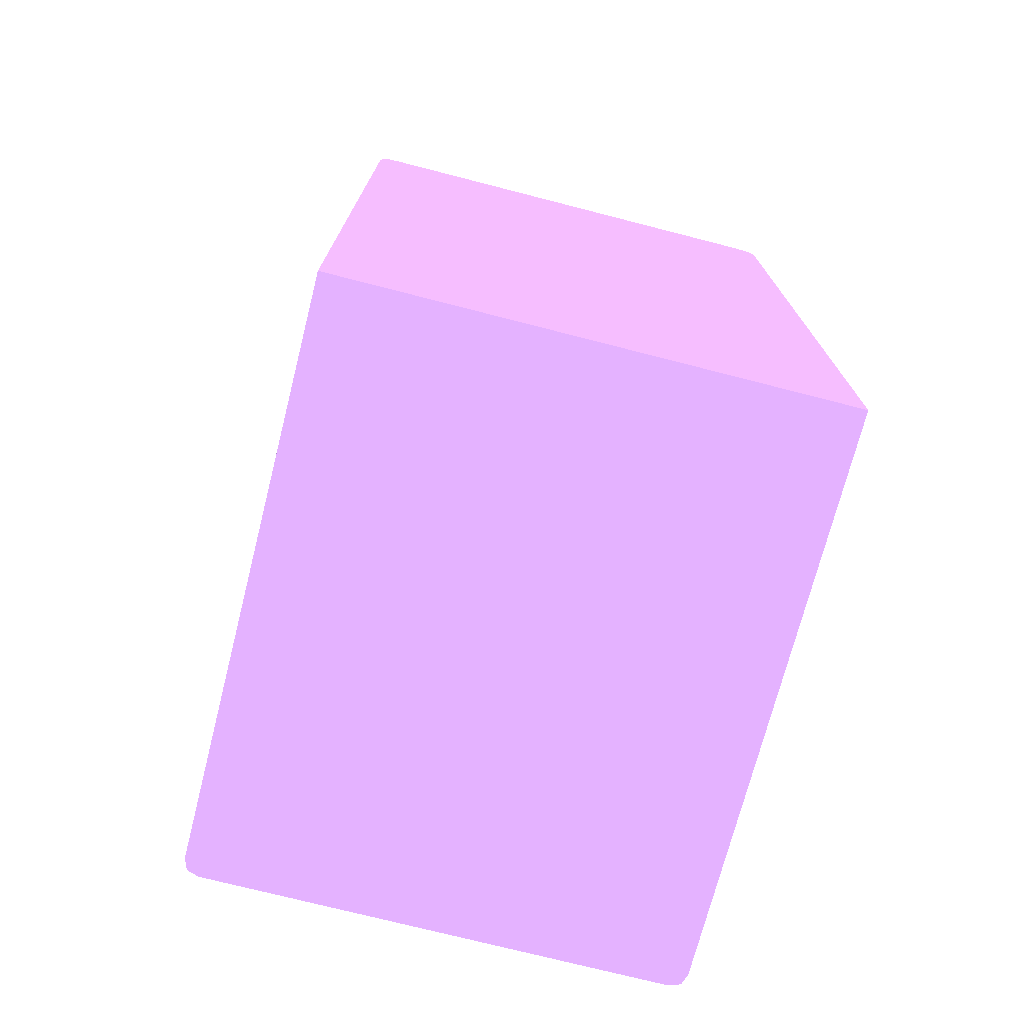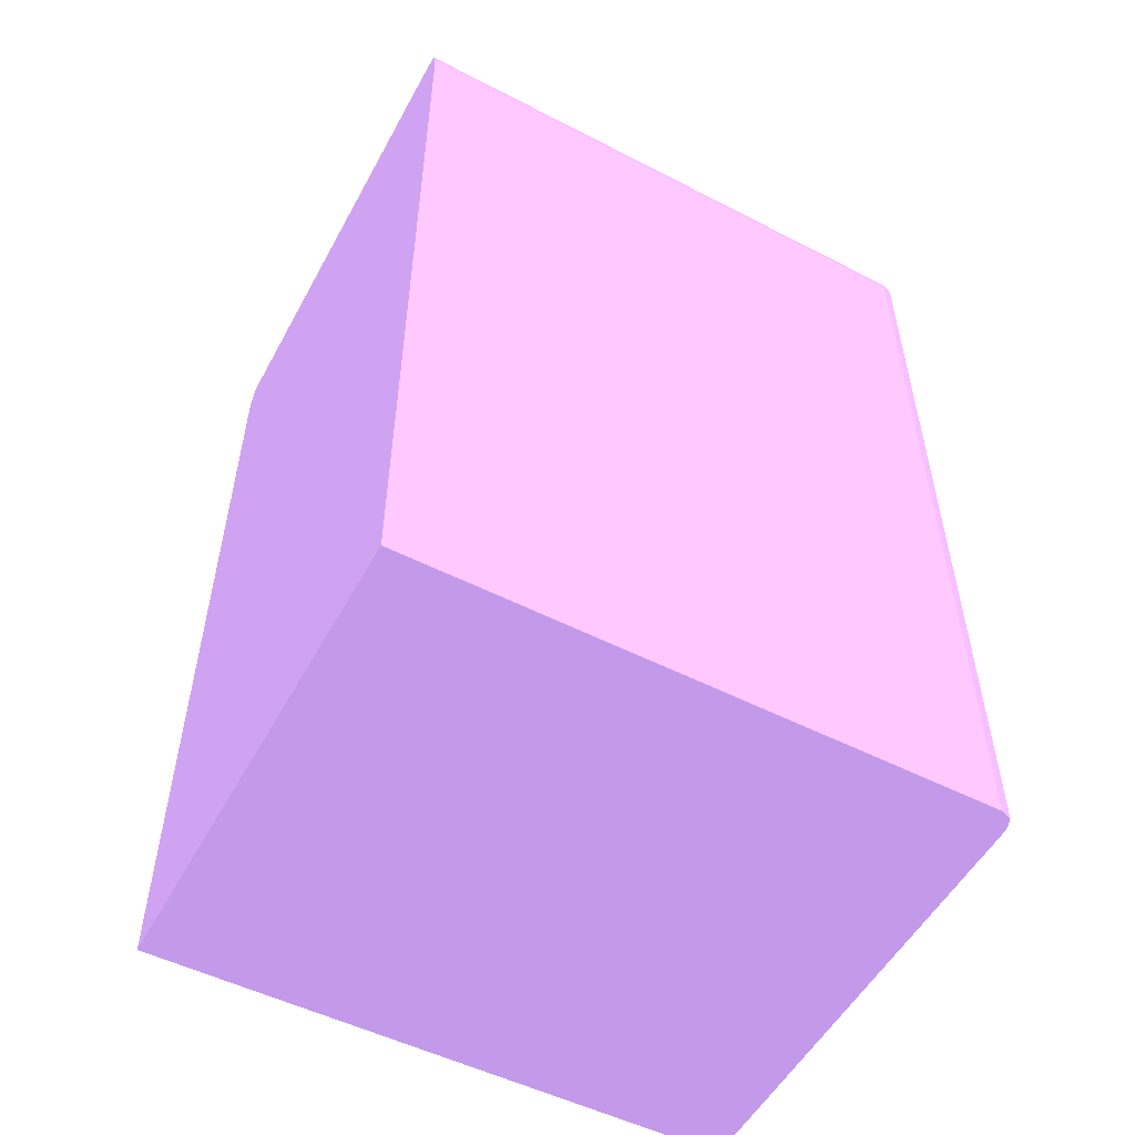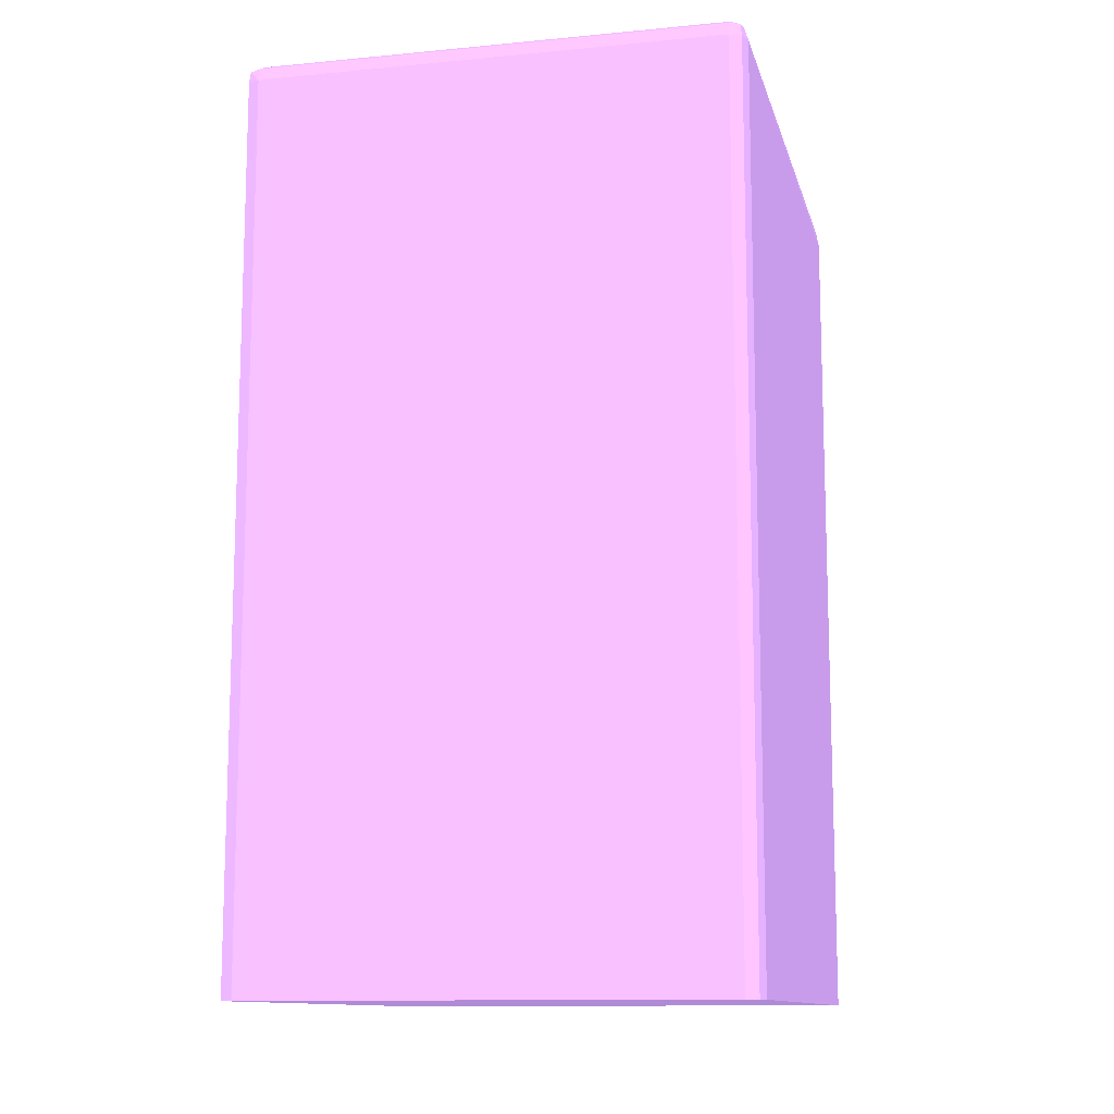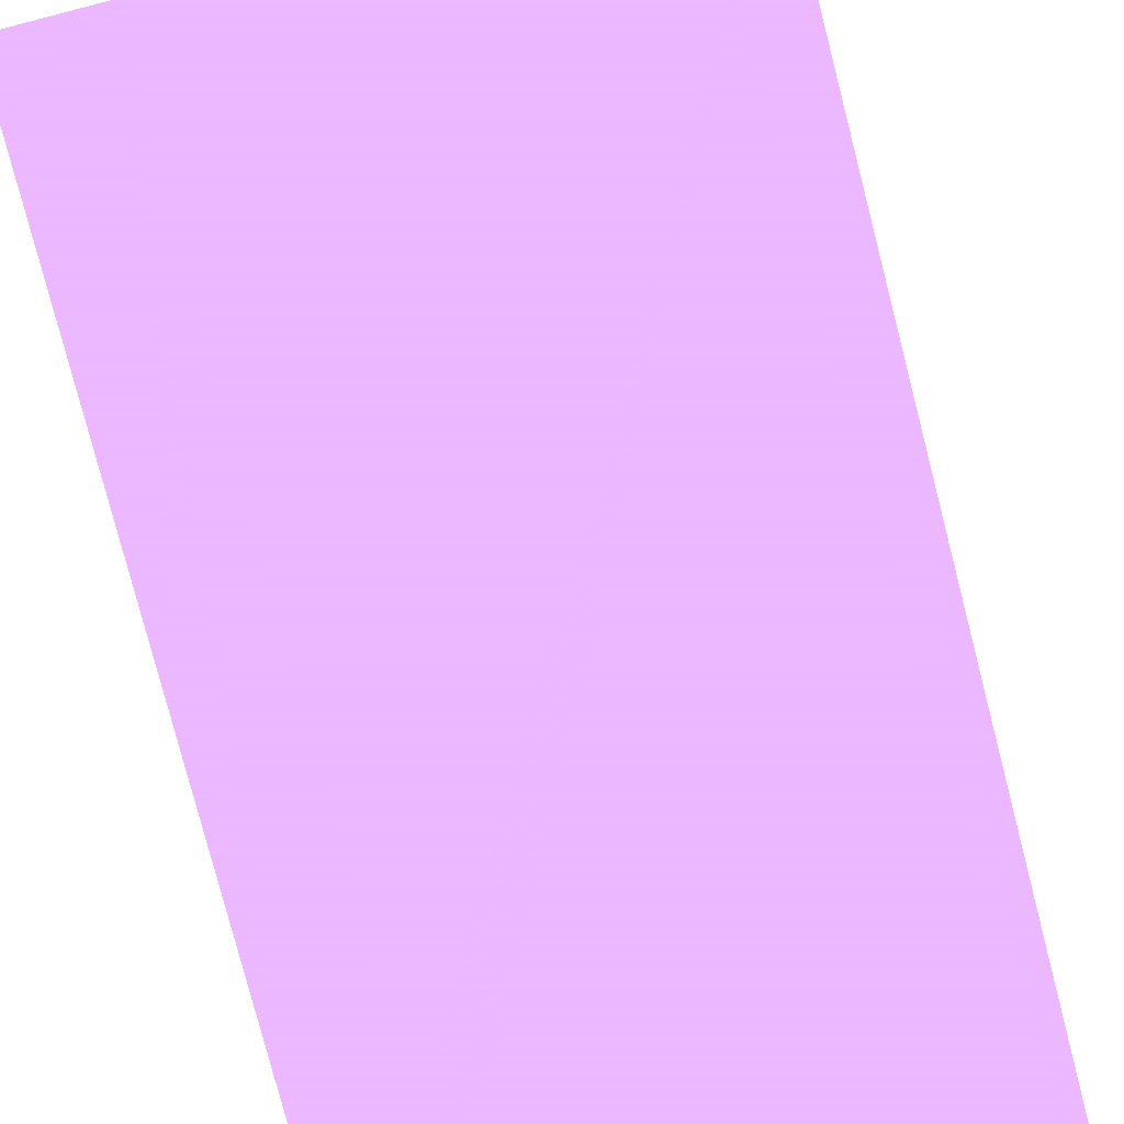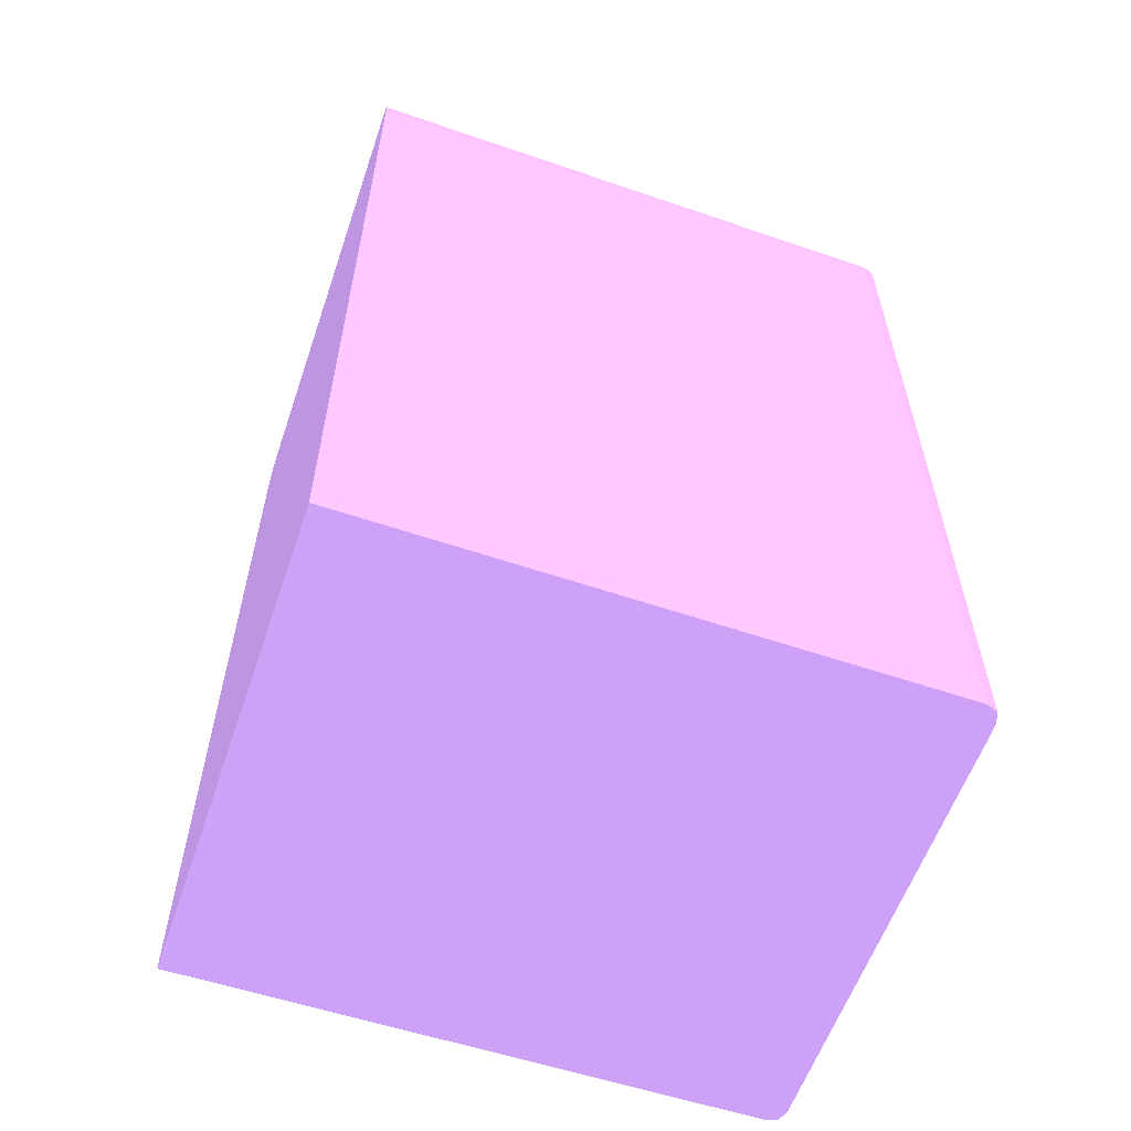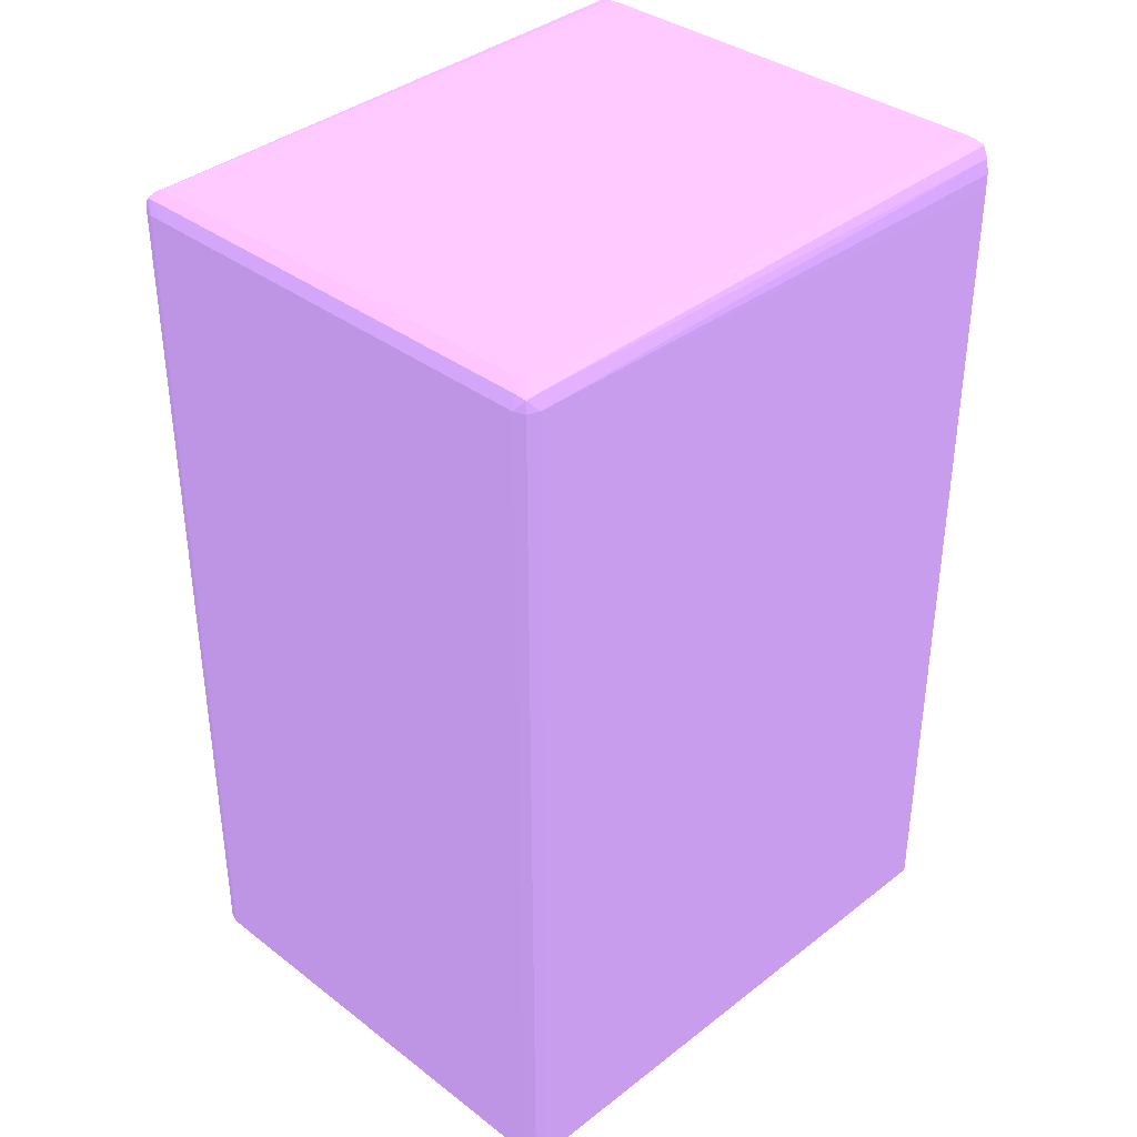
<metadata>
{"format":"obj","ext":"obj","renderer":"f3d","projection":"perspective","resolution":1024,"background":"white","views":[{"elev":-74.0,"azim":-14.4,"up":"+Z"},{"elev":-53.3,"azim":61.8,"up":"+Z"},{"elev":-11.9,"azim":-167.2,"up":"+Z"},{"elev":-79.7,"azim":-165.5,"up":"+Y"},{"elev":-58.8,"azim":71.1,"up":"+Z"},{"elev":36.3,"azim":-135.3,"up":"+Z"}]}
</metadata>
<code>
v -0.0239 0.04044 -0.003263 0.5412 0.4235 0.6431
v -0.0238 0.05975 -0.003263 0.5412 0.4235 0.6431
v -0.007113 0.04044 -0.003263 0.5412 0.4235 0.6431
v -0.02389 0.04044 0.02575 0.5412 0.4235 0.6431
v -0.02365 0.06014 -0.003263 0.5412 0.4235 0.6431
v -0.02379 0.05925 0.02625 0.5412 0.4235 0.6431
v -0.02379 0.05975 0.02625 0.5412 0.4235 0.6431
v -0.007226 0.05975 -0.003263 0.5412 0.4235 0.6431
v -0.007121 0.04044 0.02575 0.5412 0.4235 0.6431
v -0.02389 0.04044 0.02625 0.5412 0.4235 0.6431
v -0.02325 0.06028 -0.003263 0.5412 0.4235 0.6431
v -0.02364 0.06014 0.02625 0.5412 0.4235 0.6431
v -0.02325 0.06028 0.02625 0.5412 0.4235 0.6431
v -0.0238 0.04044 0.02675 0.5412 0.4235 0.6431
v -0.02364 0.05975 0.02671 0.5412 0.4235 0.6431
v -0.02359 0.06009 0.02663 0.5412 0.4235 0.6431
v -0.007362 0.06013 -0.003263 0.5412 0.4235 0.6431
v -0.007372 0.06013 0.02625 0.5412 0.4235 0.6431
v -0.007244 0.05975 0.02625 0.5412 0.4235 0.6431
v -0.007123 0.04044 0.02625 0.5412 0.4235 0.6431
v -0.008251 0.06028 -0.003263 0.5412 0.4235 0.6431
v -0.02325 0.06014 0.0267 0.5412 0.4235 0.6431
v -0.008251 0.06028 0.02625 0.5412 0.4235 0.6431
v -0.02362 0.04044 0.02712 0.5412 0.4235 0.6431
v -0.02325 0.05975 0.02692 0.5412 0.4235 0.6431
v -0.007735 0.06027 -0.003263 0.5412 0.4235 0.6431
v -0.00775 0.06027 0.02625 0.5412 0.4235 0.6431
v -0.007415 0.06009 0.02663 0.5412 0.4235 0.6431
v -0.007372 0.05975 0.0267 0.5412 0.4235 0.6431
v -0.00718 0.04044 0.02669 0.5412 0.4235 0.6431
v -0.00775 0.06027 -0.003263 0.5412 0.4235 0.6431
v -0.008251 0.06014 0.0267 0.5412 0.4235 0.6431
v -0.02275 0.05975 0.02692 0.5412 0.4235 0.6431
v -0.00775 0.06014 0.0267 0.5412 0.4235 0.6431
v -0.02356 0.04044 0.02715 0.5412 0.4235 0.6431
v -0.02325 0.05925 0.02693 0.5412 0.4235 0.6431
v -0.02275 0.05925 0.02694 0.5412 0.4235 0.6431
v -0.00775 0.05975 0.02692 0.5412 0.4235 0.6431
v -0.007313 0.04044 0.02712 0.5412 0.4235 0.6431
v -0.008251 0.05975 0.02692 0.5412 0.4235 0.6431
v -0.02325 0.04044 0.02723 0.5412 0.4235 0.6431
v -0.02315 0.04044 0.02724 0.5412 0.4235 0.6431
v -0.02275 0.04044 0.02726 0.5412 0.4235 0.6431
v -0.008251 0.05925 0.02694 0.5412 0.4235 0.6431
v -0.008251 0.04044 0.02726 0.5412 0.4235 0.6431
v -0.00775 0.04044 0.02723 0.5412 0.4235 0.6431
f 1 2 5
f 1 5 11
f 1 11 21
f 1 21 31
f 1 31 26
f 1 26 17
f 1 17 8
f 1 8 3
f 1 3 9
f 1 9 20
f 1 20 30
f 1 30 39
f 1 39 46
f 1 46 45
f 1 45 43
f 1 43 42
f 1 42 41
f 1 41 35
f 1 35 24
f 1 24 14
f 1 14 10
f 1 10 4
f 1 4 2
f 2 4 6
f 2 6 7
f 2 7 12
f 2 12 5
f 3 8 9
f 4 10 6
f 5 12 13
f 5 13 11
f 6 10 14
f 6 14 7
f 7 14 15
f 7 15 16
f 7 16 12
f 8 17 18
f 8 18 19
f 8 19 9
f 9 19 20
f 11 13 23
f 11 23 21
f 12 16 13
f 13 16 22
f 13 22 32
f 13 32 23
f 14 24 15
f 15 25 16
f 15 24 25
f 16 25 22
f 17 26 27
f 17 27 18
f 18 27 28
f 18 28 19
f 19 28 29
f 19 29 30
f 19 30 20
f 21 23 27
f 21 27 31
f 22 25 33
f 22 33 40
f 22 40 32
f 23 32 34
f 23 34 27
f 24 35 25
f 25 36 37
f 25 37 33
f 25 35 36
f 26 31 27
f 27 34 28
f 28 34 38
f 28 38 29
f 29 38 39
f 29 39 30
f 32 40 34
f 33 37 44
f 33 44 40
f 34 40 38
f 35 41 36
f 36 41 42
f 36 42 43
f 36 43 37
f 37 43 45
f 37 45 44
f 38 40 44
f 38 44 45
f 38 45 46
f 38 46 39

</code>
